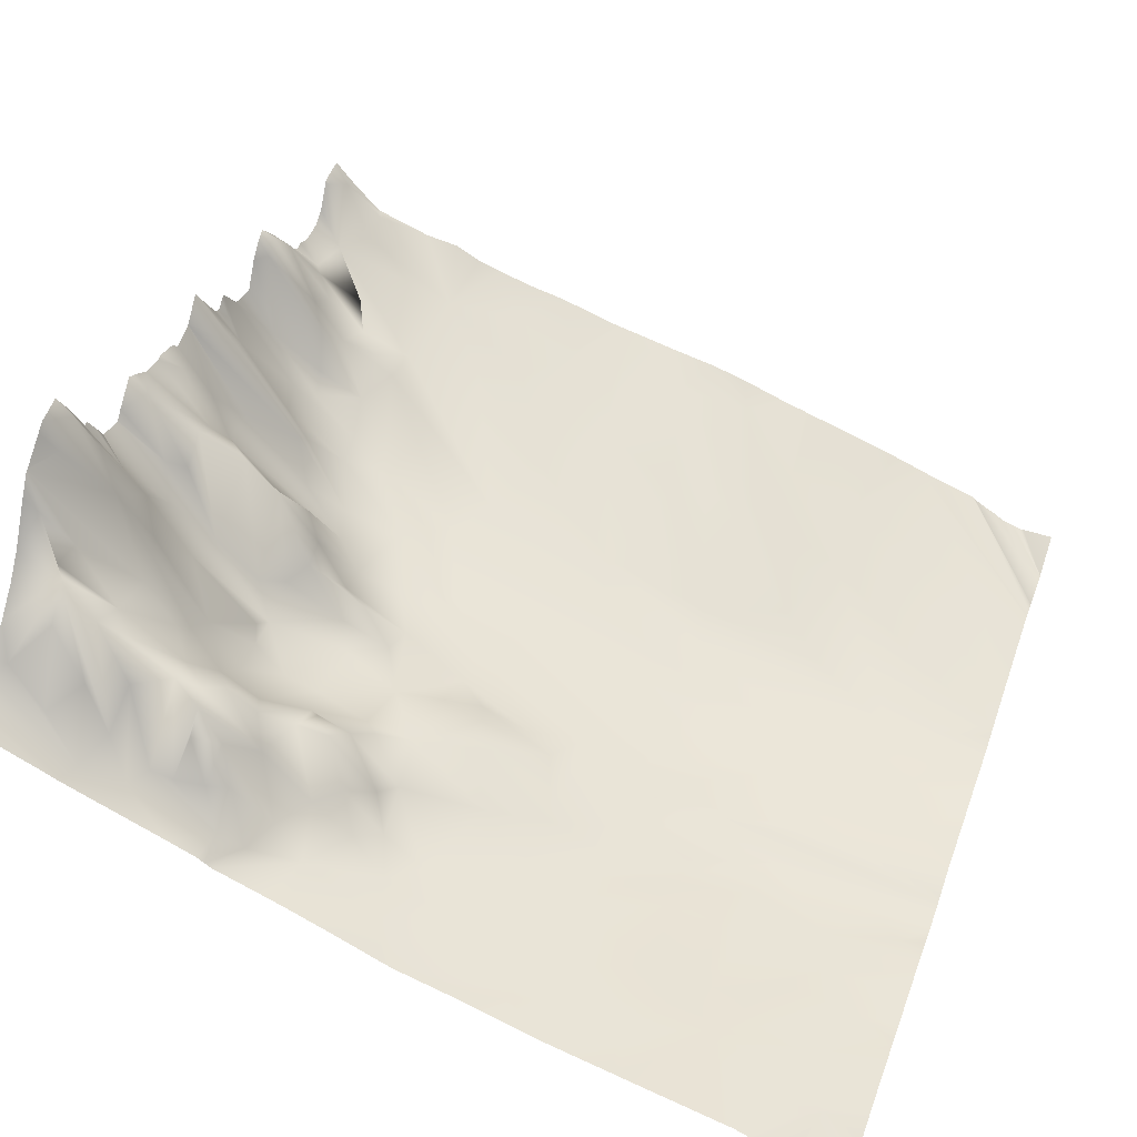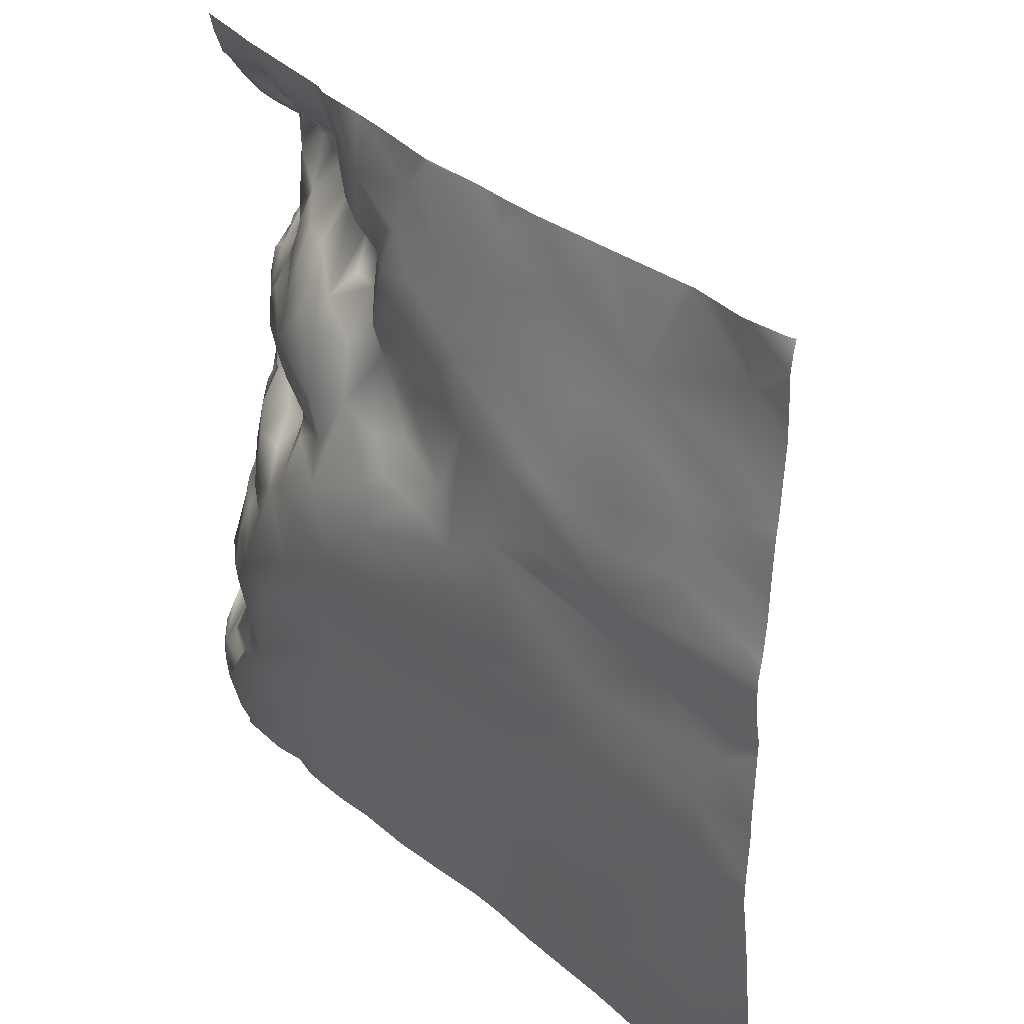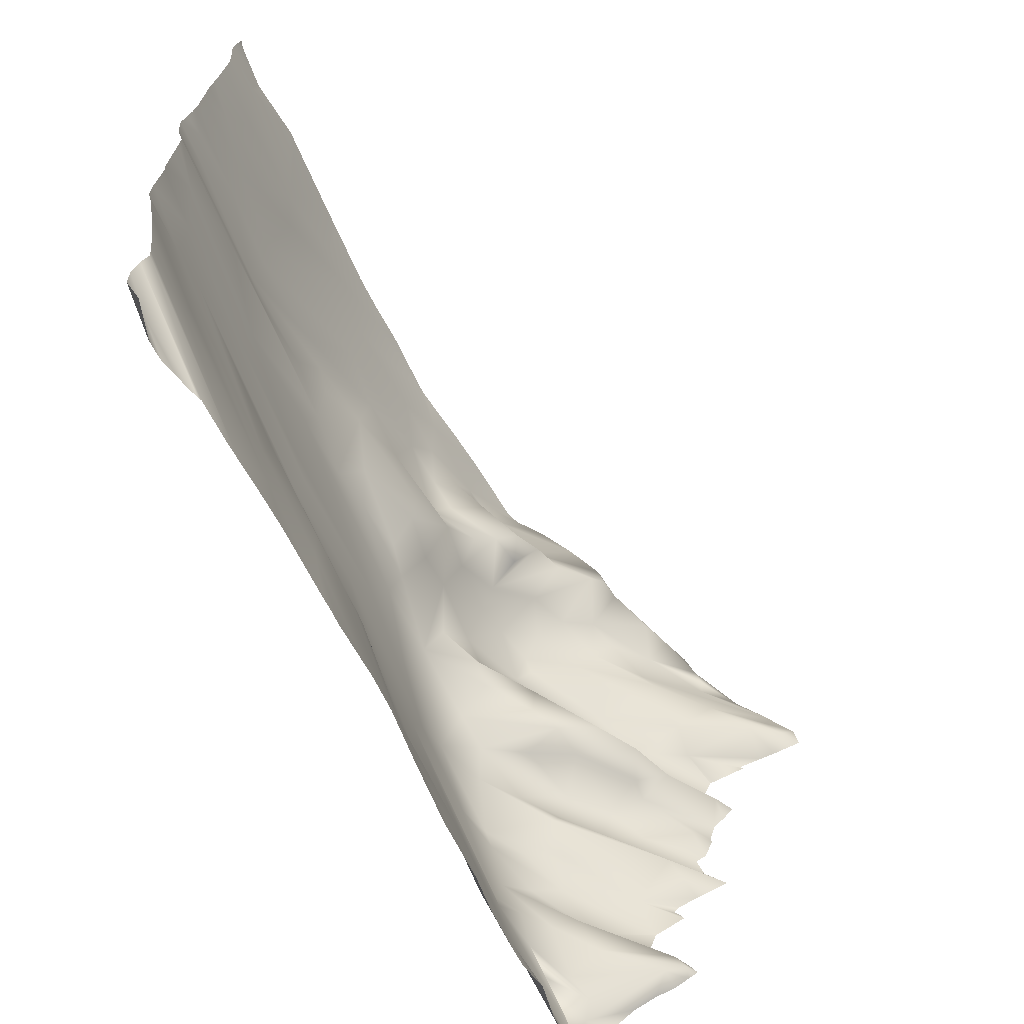
<metadata>
{"format":"obj","ext":"obj","renderer":"f3d","projection":"perspective","resolution":1024,"background":"white","views":[{"elev":48.6,"azim":19.7,"up":"+Y"},{"elev":31.5,"azim":33.3,"up":"+Z"},{"elev":-65.4,"azim":98.8,"up":"+Z"}]}
</metadata>
<code>
o lod_0_180_Cube
v 426.8 -23.31 -953.6
v 415 -17.86 -953.5
v 423.1 -21.98 -957.7
v 414.1 -18.65 -959.4
v 438.1 -27.19 -956.1
v 449.6 -31.16 -958.7
v 451.7 -30.66 -953.4
v 458.8 -33.96 -963.8
v 472 -36.55 -959.8
v 469.3 -36.59 -966.4
v 472.3 -38.24 -973.1
v 473.6 -38.11 -1044
v 414.7 -19.82 -1042
v 406.1 -17.52 -1044
v 398.5 -15.69 -1041
v 410.3 -19.68 -1036
v 421.9 -23.6 -1034
v 428.4 -22.72 -1044
v 415.6 -23.89 -1027
v 405.1 -18.99 -1034
v 436.7 -24.73 -1045
v 460.4 -32.08 -1047
v 444.6 -27.91 -1039
v 453.1 -30.89 -1040
v 443.4 -28.57 -1032
v 470.4 -36.32 -1035
v 468.2 -36.91 -1028
v 466.6 -37.47 -1022
v 452.9 -32.37 -1031
v 469.9 -39.41 -1015
v 449.6 -32.93 -1021
v 469.7 -39.2 -1007
v 435.2 -25.95 -1033
v 465.3 -38.55 -1012
v 455.3 -35.34 -1017
v 440 -31.93 -1018
v 431.8 -25.9 -1030
v 427.9 -28.12 -1018
v 441.2 -32.92 -1013
v 428.9 -28.98 -1012
v 456.1 -36.41 -1007
v 439.7 -32.37 -1008
v 412.8 -24.4 -1018
v 422.6 -27.99 -1004
v 396.8 -17.14 -1032
v 443.1 -33.58 -1005
v 454.7 -36.07 -1000
v 441.3 -32.9 -995.1
v 409.7 -24.12 -1013
v 419.8 -26.78 -998
v 395.8 -17.68 -1029
v 413.5 -25.9 -1004
v 400 -20.97 -1017
v 404.6 -22.83 -1009
v 393.5 -15.18 -1029
v 407.7 -23.97 -1002
v 390.9 -14.58 -1032
v 410.6 -24.23 -996.3
v 390.2 -12.3 -1028
v 393.9 -17.28 -1024
v 395.3 -18.25 -1018
v 386.5 -10.68 -1032
v 395.4 -18.93 -1015
v 384.6 -8.998 -1034
v 391.8 -14.79 -1015
v 389.1 -13.15 -1036
v 388.2 -11.29 -1018
v 384.2 -10.55 -1041
v 383.3 -9.616 -1036
v 383.5 -0.4349 -1029
v 386.7 -7.52 -1028
v 388.8 -9.401 -1025
v 382.4 2.015 -1028
v 389.3 -13.37 -1023
v 382.6 0.7261 -1025
v 390 -14.49 -1020
v 384.3 -7.752 -1022
v 381.3 -1.336 -1019
v 383.4 -2.968 -1015
v 385.4 1.369 -1010
v 389.7 -10.66 -1013
v 393.1 -11.45 -1010
v 392.7 -10.73 -1009
v 398.5 -19.3 -1008
v 394.5 -15.08 -1006
v 400 -19.01 -1003
v 387.7 -6.094 -1006
v 391.4 -9.682 -1002
v 403 -20.78 -1000
v 397.1 -13.63 -1001
v 398.6 -9.878 -998.4
v 394.8 -8.176 -998.6
v 388 -4.822 -1001
v 385.2 -1.548 -1004
v 383.3 4.572 -1002
v 381.7 -3.919 -1045
v 383.1 -5.261 -1047
v 386.5 -11.12 -1045
v 387.2 -10.08 -1048
v 472.1 -39.3 -1000
v 463.1 -37.12 -994.6
v 439.6 -32.26 -989.4
v 454.8 -35.55 -991.6
v 433.9 -30.58 -993.6
v 445.8 -33.54 -987.3
v 440.1 -31.51 -983.3
v 457.8 -36.82 -988.5
v 441.9 -32.12 -980.1
v 434.4 -28.73 -979.8
v 427.9 -28.73 -990.8
v 431.2 -28.17 -988.1
v 419 -25.61 -992.9
v 422.1 -26.17 -990.6
v 423.7 -23.77 -986.8
v 418.6 -22.94 -987.7
v 424.4 -23.36 -982.7
v 418.5 -20.44 -979.4
v 413.7 -21.62 -985.9
v 427.8 -25.46 -976.7
v 433.2 -28.01 -971.9
v 418.7 -22.59 -974.5
v 445.8 -33.07 -978.9
v 424.7 -24.4 -966.6
v 439.1 -29.14 -970.1
v 457 -35.81 -982.9
v 449.1 -33.15 -976.5
v 465.8 -37.88 -981.9
v 457.5 -35.78 -977.8
v 450.7 -33.04 -968.8
v 470.1 -39.54 -987.5
v 473.9 -39.68 -985.1
v 467.1 -37.36 -977.1
v 456.8 -33.98 -968.7
v 463.2 -35.88 -973.1
v 446.1 -30.05 -960.5
v 439.3 -28.84 -961.7
v 428.5 -24.56 -962.2
v 421.9 -22.38 -962.6
v 419.7 -22.27 -967.8
v 417.5 -19.67 -964.9
v 417.4 -20.4 -971.6
v 415.3 -16.56 -968
v 412.6 -17.01 -965.9
v 412.3 -12.65 -971.6
v 413.5 -15.14 -974.4
v 415.1 -17.63 -977
v 413 -19.56 -979.6
v 409.9 -13.35 -974.2
v 407.9 -16.46 -976.7
v 409.4 -10.39 -970.2
v 407 -17.84 -980.4
v 405.7 -8.166 -968.9
v 407 -19.63 -988.1
v 407.1 -11.42 -966.4
v 403.8 -11.77 -973
v 403.3 -16.04 -980
v 410.4 -22.03 -992
v 405.1 -18.36 -991.3
v 406.8 -18.47 -993.9
v 404.1 -17.79 -995.3
v 401 -12.28 -992.8
v 400.5 -12.57 -996.5
v 396.5 -5.018 -995.9
v 399 -13.59 -990.6
v 399.1 -14.74 -985.5
v 396.7 -12.09 -988.7
v 392.9 -0.9679 -995.8
v 392 -7.412 -988.8
v 390 -1.502 -998.4
v 388.1 2.405 -995
v 387.5 -0.9549 -998.8
v 383.1 7.773 -993.8
v 388 0.01908 -991.7
v 385.9 1.145 -990.8
v 387.5 -1.61 -987.5
v 382 10.55 -984.7
v 384.5 5.106 -984.9
v 383 17.47 -979.8
v 385 13.29 -980.4
v 387.8 4.387 -983
v 391.3 -5.271 -984.3
v 387.2 8.858 -978.3
v 389.9 1.756 -979.9
v 398.6 -12.88 -983.4
v 393.5 -3.824 -981.2
v 399.5 -13.54 -981.1
v 396 -7.833 -978.1
v 400.2 -11.81 -976.2
v 391 2.097 -977.2
v 399.8 -8.605 -972.8
v 395.5 -5.245 -975
v 403 -4.191 -968
v 397.4 -4.888 -970.2
v 401.5 -2.789 -966.2
v 391.1 0.6881 -974.6
v 395.2 -2.774 -972.8
v 390.8 1.752 -969.6
v 398.7 -1.616 -965.5
v 394.2 1.876 -966.3
v 386 7.937 -971.3
v 401.9 -3.369 -964
v 385.5 8.204 -968.2
v 382.8 15.57 -976.4
v 383 12.36 -970.7
v 386.6 7.448 -967.1
v 382.9 0.6731 -959.9
v 392 -6.828 -955.3
v 387.1 5.03 -962.9
v 387.6 -2.915 -958
v 391 -0.5409 -961
v 396.7 -8.97 -956.2
v 387.7 6.377 -965.2
v 393.9 -5.369 -959.2
v 390.7 4.234 -965.5
v 394.7 -1.527 -963.2
v 398.3 -8.706 -958.6
v 400.7 -9.511 -958.8
v 406.3 -13.24 -956.4
v 401.9 -5.153 -961.5
v 409 -15.3 -956.9
v 403.9 -10.21 -959.6
v 406.6 -10.02 -960.1
v 410.3 -16.16 -961.4
v 404.8 -6.584 -962.8
v 476.6 -37.98 -954.2
v 476.6 -37.58 -953.1
v 475.6 -37.57 -953.1
v 476.6 -38.38 -956.3
v 470.8 -36.61 -953.1
v 476.6 -38.2 -959
v 470.1 -36.37 -953.1
v 476.6 -38 -963.4
v 476.6 -38.28 -966.2
v 455 -31.47 -953.1
v 451.9 -30.66 -953.1
v 451.4 -30.54 -953.1
v 450.7 -30.34 -953.1
v 464 -33.73 -953.1
v 462.9 -33.45 -953.1
v 443.3 -28.44 -953.1
v 438.8 -27.01 -953.1
v 434.6 -25.49 -953.1
v 427.4 -23.39 -953.1
v 426.5 -23.07 -953.1
v 420 -20.02 -953.1
v 425.7 -22.74 -953.1
v 415.3 -17.95 -953.1
v 413.1 -17 -953.1
v 407.1 -14.62 -953.1
v 406.4 -14.09 -953.1
v 405.6 -13.47 -953.1
v 390.7 -6.96 -953.1
v 388.9 -5.977 -953.1
v 402.4 -12 -953.1
v 381.2 -2.324 -953.1
v 381.2 -1.621 -955.5
v 381.2 -0.3237 -958.4
v 381.2 0.9916 -959.7
v 381.2 6.403 -965.8
v 381.2 3.55 -962.8
v 476.6 -39.04 -972.7
v 476.6 -38.96 -972.3
v 476.6 -38.74 -970.9
v 476.6 -39.25 -974.7
v 476.6 -39.51 -978.6
v 476.6 -40.46 -986.3
v 476.6 -40.09 -984.6
v 476.6 -39.94 -983.3
v 476.6 -39.71 -981.8
v 476.6 -40.86 -990.1
v 476.6 -40.96 -988.4
v 476.6 -40.67 -992.4
v 476.6 -40.81 -991.6
v 476.6 -39.92 -996
v 476.6 -40.55 -993.2
v 476.6 -40.29 -1002
v 476.6 -40.03 -997.7
v 476.6 -40.48 -1006
v 476.6 -40.37 -1007
v 476.6 -40.87 -1012
v 476.6 -40.94 -1016
v 476.6 -40.28 -1019
v 476.6 -40.55 -1017
v 476.6 -38.75 -1029
v 476.6 -39.65 -1023
v 476.6 -40.05 -1020
v 476.6 -38.31 -1033
v 476.6 -39.3 -1041
v 476.6 -38.75 -1038
v 467.8 -35.11 -1048
v 466.3 -34.13 -1048
v 476.6 -38.06 -1036
v 466 -33.85 -1048
v 476.6 -39.29 -1043
v 476.6 -38.13 -1035
v 461.2 -32.27 -1048
v 476.6 -39.28 -1043
v 471.7 -37.13 -1048
v 470.2 -36.63 -1048
v 476.6 -39.27 -1043
v 472.5 -37.39 -1048
v 476.6 -39.25 -1043
v 476.6 -37.43 -1048
v 472.9 -37.36 -1048
v 468.8 -35.68 -1048
v 455.5 -30.17 -1048
v 452.1 -28.98 -1048
v 444.2 -26.49 -1048
v 443.2 -26.13 -1048
v 441.3 -25.6 -1048
v 381.2 8.961 -967.8
v 381.2 16.12 -972.4
v 381.2 16.07 -972.3
v 381.2 16.14 -972.5
v 381.2 16.19 -972.6
v 381.2 16.29 -972.8
v 381.2 7.411 -987
v 381.2 7.471 -986.9
v 381.2 6.384 -989.8
v 381.2 6.464 -990.1
v 381.2 6.493 -1000
v 381.2 7.184 -997.3
v 381.2 8.524 -995.6
v 381.2 6.657 -1001
v 381.2 13.81 -970.8
v 381.2 18.32 -975.7
v 381.2 14.34 -982.6
v 381.2 16.11 -981.7
v 381.2 19.08 -976.8
v 381.2 19.49 -979.8
v 381.2 11.48 -984
v 381.2 11.84 -984.4
v 381.2 7.848 -986.7
v 381.2 7.343 -991
v 381.2 9.664 -993.8
v 381.2 5.607 -1004
v 420.5 -19.84 -1048
v 418.7 -19.45 -1048
v 417.8 -19.19 -1048
v 435.3 -23.39 -1048
v 431.3 -22.22 -1048
v 425.1 -20.91 -1048
v 411 -17.12 -1048
v 406.9 -16.23 -1048
v 402.7 -15.02 -1048
v 400 -14.12 -1048
v 397 -12.47 -1048
v 381.2 5.256 -1007
v 381.2 5.236 -1007
v 381.2 5.28 -1007
v 381.2 5.238 -1007
v 381.2 7.72 -1010
v 381.2 4.039 -1012
v 393 -11.88 -1048
v 387.2 -9.849 -1048
v 386.3 -9.475 -1048
v 383.2 -6.001 -1048
v 381.2 4.468 -1005
v 381.2 1.79 -1014
v 381.2 1.177 -1015
v 381.2 1.833 -1015
v 381.2 2.208 -1016
v 381.2 -1.006 -1019
v 381.2 -1.174 -1019
v 381.2 -2.272 -1022
v 381.2 -1.258 -1019
v 381.2 0.8124 -1024
v 381.2 3.053 -1027
v 381.2 2.455 -1026
v 381.2 -1.849 -1031
v 381.2 0.4003 -1030
v 381.2 -4.279 -1033
v 381.2 1.961 -1028
v 381.2 -6.881 -1036
v 381.2 -6.66 -1036
v 381.2 -7.576 -1038
v 381.2 -7.581 -1041
v 381.2 -6.536 -1043
v 381.2 -3.685 -1045
v 381.2 -3.555 -1048
v 381.2 -3.396 -1048
v 381.2 -3.296 -1047
v 381.2 -3.413 -1045
f 3 246 1
f 2 3 4
f 4 248 2
f 6 237 7
f 8 6 7
f 8 238 9
f 9 10 8
f 263 11 10
f 10 11 8
f 12 299 305
f 343 14 13
f 14 344 345
f 15 346 347
f 15 345 346
f 16 13 14
f 16 14 15
f 338 13 17
f 17 13 16
f 17 337 338
f 18 342 337
f 19 17 16
f 18 341 342
f 19 16 20
f 16 15 20
f 21 310 340
f 21 341 18
f 23 310 21
f 24 307 308
f 23 308 309
f 24 306 307
f 25 23 21
f 25 21 18
f 26 22 24
f 27 26 24
f 27 24 28
f 28 24 29
f 24 23 29
f 29 23 25
f 30 28 29
f 29 25 31
f 280 30 32
f 31 25 33
f 33 25 18
f 34 30 29
f 32 30 34
f 35 29 31
f 34 29 35
f 31 33 36
f 35 31 36
f 33 18 37
f 36 33 37
f 37 18 17
f 38 37 17
f 36 37 38
f 38 17 19
f 39 35 36
f 39 36 38
f 34 35 39
f 40 38 19
f 39 38 40
f 41 34 39
f 32 34 41
f 42 39 40
f 41 39 42
f 40 19 43
f 19 20 43
f 44 42 40
f 43 20 45
f 46 41 42
f 46 42 44
f 20 15 45
f 47 41 46
f 47 32 41
f 48 46 44
f 47 46 48
f 40 49 44
f 49 40 43
f 48 44 50
f 43 51 49
f 43 45 51
f 52 44 49
f 50 44 52
f 49 51 53
f 52 49 54
f 49 53 54
f 51 45 55
f 52 54 56
f 55 45 57
f 52 56 58
f 58 50 52
f 59 51 55
f 55 57 59
f 53 51 60
f 51 59 60
f 53 60 61
f 59 57 62
f 53 61 63
f 54 53 63
f 57 64 62
f 63 61 65
f 57 66 64
f 65 61 67
f 57 68 66
f 45 68 57
f 45 15 68
f 64 66 69
f 66 68 69
f 62 64 70
f 64 69 70
f 71 62 70
f 59 62 71
f 72 59 71
f 60 59 72
f 71 70 73
f 60 72 74
f 72 71 75
f 74 72 75
f 75 71 73
f 76 60 74
f 61 60 76
f 61 76 67
f 76 74 77
f 67 76 77
f 74 75 77
f 67 77 78
f 77 367 365
f 77 366 78
f 73 369 75
f 75 369 367
f 70 373 73
f 70 370 371
f 70 372 370
f 78 366 364
f 78 362 79
f 79 362 361
f 67 78 79
f 79 361 360
f 80 353 352
f 80 81 79
f 81 67 79
f 65 67 81
f 63 65 81
f 82 81 80
f 82 63 81
f 83 82 80
f 80 348 83
f 63 82 84
f 84 82 83
f 54 63 84
f 85 84 83
f 54 84 86
f 86 84 85
f 85 83 87
f 87 348 349
f 86 85 88
f 88 85 87
f 89 54 86
f 56 54 89
f 58 56 89
f 90 86 88
f 89 86 91
f 91 86 90
f 90 88 92
f 91 90 92
f 88 87 93
f 92 88 93
f 87 351 94
f 87 94 93
f 94 351 358
f 93 94 95
f 94 336 95
f 95 336 324
f 69 375 374
f 69 376 375
f 68 376 69
f 96 378 68
f 96 383 379
f 68 97 96
f 382 96 97
f 97 381 382
f 68 98 97
f 15 98 68
f 15 99 98
f 98 99 97
f 354 99 15
f 356 97 99
f 99 355 356
f 357 381 97
f 100 32 47
f 100 47 101
f 101 47 102
f 102 47 48
f 103 101 102
f 102 48 104
f 104 48 50
f 103 102 105
f 106 102 104
f 105 102 106
f 107 103 105
f 108 105 106
f 108 107 105
f 106 104 109
f 108 106 109
f 110 104 50
f 109 104 111
f 111 104 110
f 110 50 112
f 112 50 58
f 111 110 113
f 110 112 113
f 111 113 114
f 113 112 115
f 114 113 115
f 116 111 114
f 109 111 116
f 114 115 117
f 116 114 117
f 115 112 118
f 117 115 118
f 112 58 118
f 119 109 116
f 119 116 117
f 120 109 119
f 108 109 120
f 119 117 121
f 122 108 120
f 122 107 108
f 120 119 123
f 119 121 123
f 124 122 120
f 124 120 123
f 125 107 122
f 126 122 124
f 125 122 126
f 127 107 125
f 128 125 126
f 128 127 125
f 129 126 124
f 128 126 129
f 127 130 107
f 130 273 107
f 127 131 130
f 131 271 130
f 132 127 128
f 265 132 11
f 133 132 128
f 133 128 129
f 11 132 134
f 134 132 133
f 11 134 8
f 8 134 133
f 8 133 6
f 6 133 135
f 133 129 135
f 6 135 5
f 135 129 136
f 135 136 5
f 129 124 136
f 5 136 1
f 136 124 137
f 136 137 1
f 124 123 137
f 1 137 3
f 3 137 138
f 137 123 138
f 3 138 4
f 138 123 139
f 123 121 139
f 138 140 4
f 138 139 140
f 139 121 141
f 140 139 142
f 139 141 142
f 140 142 143
f 4 140 143
f 142 141 144
f 143 142 144
f 121 145 141
f 141 145 144
f 121 146 145
f 121 117 146
f 117 147 146
f 145 146 147
f 117 118 147
f 144 145 148
f 147 149 145
f 148 145 149
f 144 148 150
f 150 148 149
f 143 144 150
f 147 151 149
f 147 118 151
f 152 150 149
f 118 153 151
f 143 150 154
f 154 150 152
f 149 151 155
f 152 149 155
f 151 153 156
f 155 151 156
f 118 157 153
f 118 58 157
f 153 157 158
f 157 58 159
f 158 157 159
f 159 58 160
f 58 89 160
f 159 160 161
f 158 159 161
f 160 89 162
f 161 160 162
f 89 91 162
f 163 162 91
f 161 162 163
f 163 91 92
f 158 161 164
f 161 163 164
f 153 158 165
f 165 158 164
f 156 153 165
f 164 163 166
f 165 164 166
f 166 163 167
f 163 92 167
f 165 166 168
f 166 167 168
f 167 92 169
f 92 93 169
f 167 169 170
f 167 170 168
f 169 93 171
f 170 169 171
f 171 93 95
f 95 321 171
f 171 321 322
f 170 171 172
f 172 322 323
f 173 170 172
f 168 170 173
f 173 172 174
f 168 173 174
f 172 323 335
f 174 334 320
f 168 174 175
f 174 319 175
f 175 319 317
f 176 333 332
f 177 333 176
f 176 331 177
f 177 317 318
f 178 328 330
f 177 327 179
f 179 328 178
f 180 175 177
f 179 180 177
f 180 181 175
f 181 168 175
f 165 168 181
f 182 180 179
f 182 179 178
f 183 181 180
f 183 180 182
f 184 165 181
f 185 181 183
f 184 181 185
f 186 165 184
f 156 165 186
f 187 184 185
f 186 184 187
f 187 185 183
f 156 186 188
f 188 186 187
f 155 156 188
f 189 187 183
f 189 183 182
f 188 187 190
f 155 188 190
f 191 187 189
f 190 187 191
f 192 155 190
f 152 155 192
f 154 152 192
f 192 190 193
f 193 190 191
f 154 192 194
f 194 192 193
f 195 191 189
f 189 182 195
f 193 191 196
f 196 191 195
f 193 196 197
f 196 195 197
f 194 193 198
f 199 193 197
f 199 198 193
f 197 195 200
f 201 194 198
f 201 154 194
f 200 314 312
f 195 315 314
f 197 200 202
f 182 178 203
f 202 200 204
f 312 204 200
f 203 329 326
f 204 313 325
f 204 325 311
f 205 311 259
f 205 202 204
f 205 197 202
f 206 260 258
f 205 260 206
f 206 257 207
f 207 257 256
f 208 205 206
f 209 206 207
f 209 208 206
f 207 210 209
f 210 208 209
f 210 212 208
f 212 205 208
f 213 210 207
f 213 212 210
f 211 213 207
f 214 205 212
f 213 214 212
f 214 197 205
f 214 199 197
f 198 199 214
f 213 215 214
f 215 198 214
f 211 215 213
f 216 198 215
f 216 215 211
f 217 198 216
f 217 201 198
f 211 218 216
f 218 217 216
f 219 201 217
f 220 249 4
f 218 221 217
f 221 219 217
f 220 222 218
f 218 222 221
f 4 223 220
f 220 223 222
f 4 143 223
f 143 154 223
f 222 224 221
f 222 223 224
f 221 224 219
f 223 154 224
f 224 201 219
f 224 154 201
f 261 264 11
f 279 280 32
f 230 232 9
f 347 354 15
f 237 236 7
f 298 299 12
f 364 363 78
f 301 302 304
f 274 100 101
f 296 306 22
f 285 27 286
f 252 207 253
f 339 343 13
f 250 218 251
f 373 368 73
f 330 329 178
f 352 350 80
f 284 287 26
f 326 316 203
f 242 1 243
f 272 107 273
f 285 284 26
f 238 231 9
f 242 241 5
f 235 234 7
f 278 279 32
f 278 100 276
f 282 30 283
f 227 226 225
f 302 303 304
f 12 290 291
f 277 276 100
f 248 247 2
f 245 2 247
f 293 296 22
f 262 261 11
f 275 274 101
f 269 127 132
f 256 253 207
f 295 26 287
f 300 298 297
f 315 203 316
f 272 101 103
f 244 243 1
f 378 377 68
f 286 28 282
f 335 334 172
f 271 270 130
f 234 8 7
f 264 265 11
f 228 230 9
f 374 372 69
f 289 293 292
f 359 353 79
f 360 359 79
f 305 290 12
f 267 266 131
f 254 218 211
f 246 244 1
f 227 228 229
f 232 10 9
f 281 283 30
f 236 235 7
f 268 131 127
f 233 263 10
f 252 254 211
f 288 294 12
f 240 5 241
f 3 245 246
f 4 249 248
f 6 240 237
f 8 239 238
f 263 262 11
f 343 344 14
f 15 14 345
f 338 339 13
f 17 18 337
f 21 340 341
f 23 309 310
f 23 24 308
f 24 22 306
f 280 281 30
f 77 75 367
f 77 365 366
f 73 368 369
f 70 371 373
f 70 69 372
f 78 363 362
f 80 79 353
f 80 350 348
f 87 83 348
f 87 349 351
f 94 358 336
f 68 377 376
f 96 379 378
f 382 383 96
f 354 355 99
f 356 357 97
f 357 380 381
f 130 270 273
f 131 266 271
f 265 269 132
f 95 324 321
f 172 171 322
f 174 172 334
f 174 320 319
f 177 318 333
f 176 332 331
f 177 175 317
f 177 331 327
f 179 327 328
f 200 195 314
f 195 182 315
f 312 313 204
f 203 178 329
f 205 204 311
f 205 259 260
f 206 258 257
f 220 250 249
f 12 294 297
f 297 298 12
f 301 300 302
f 274 277 100
f 285 26 27
f 252 211 207
f 250 220 218
f 242 5 1
f 272 103 107
f 278 32 100
f 282 28 30
f 291 289 12
f 289 288 12
f 245 3 2
f 22 295 292
f 292 293 22
f 269 268 127
f 256 255 253
f 295 22 26
f 300 301 298
f 315 182 203
f 272 275 101
f 286 27 28
f 234 239 8
f 9 231 229
f 229 228 9
f 289 291 293
f 254 251 218
f 227 225 228
f 232 233 10
f 268 267 131
f 240 6 5

</code>
